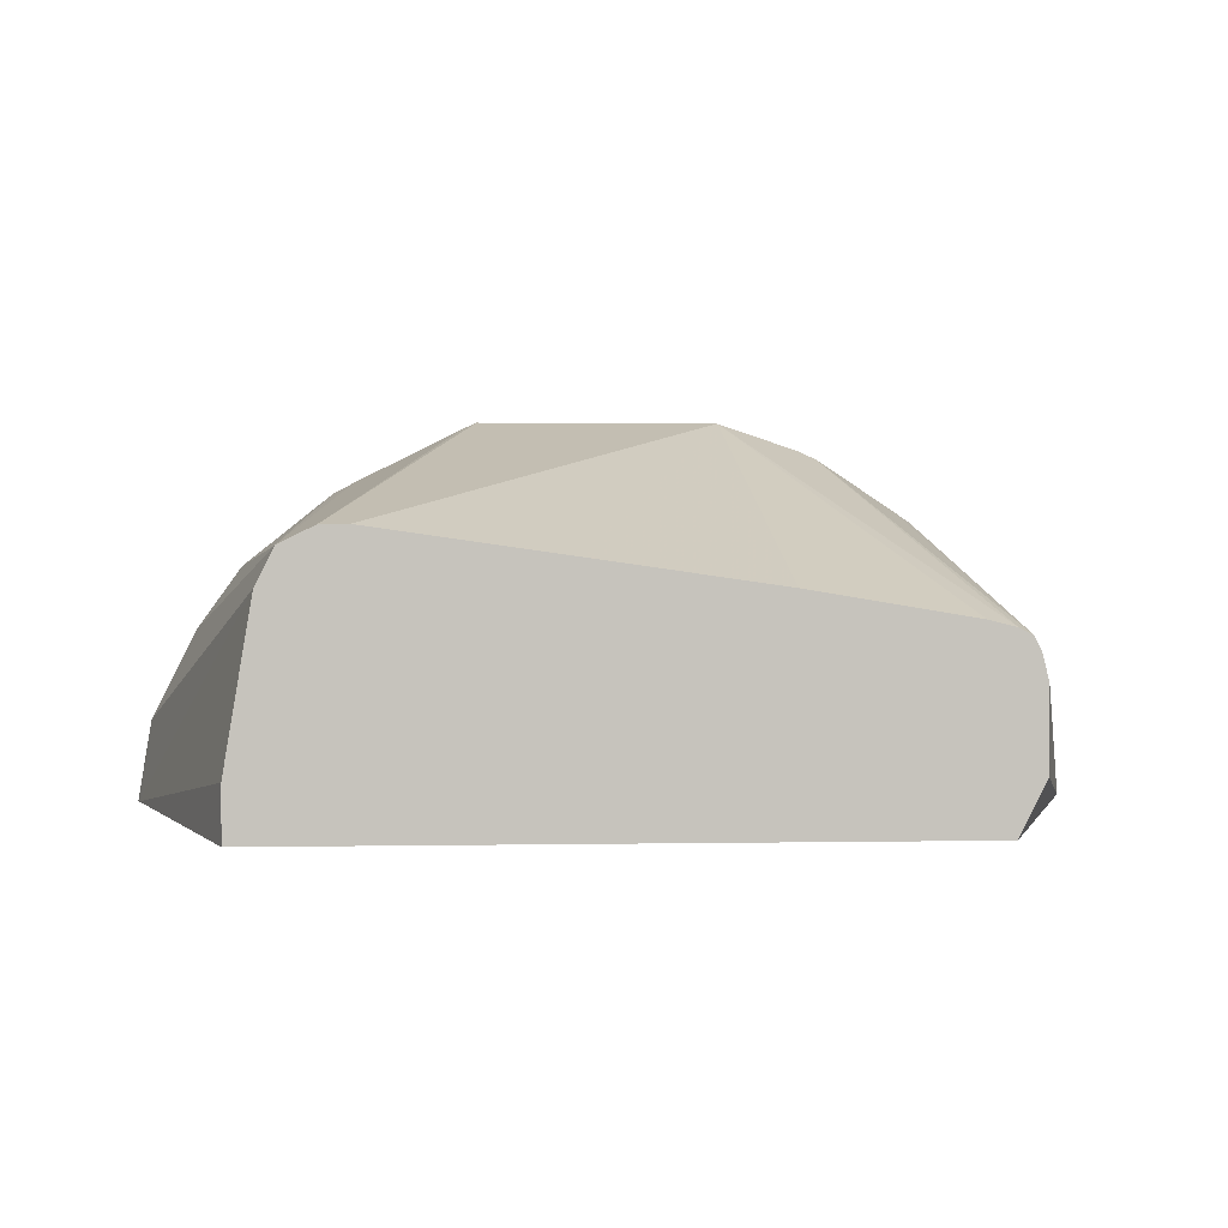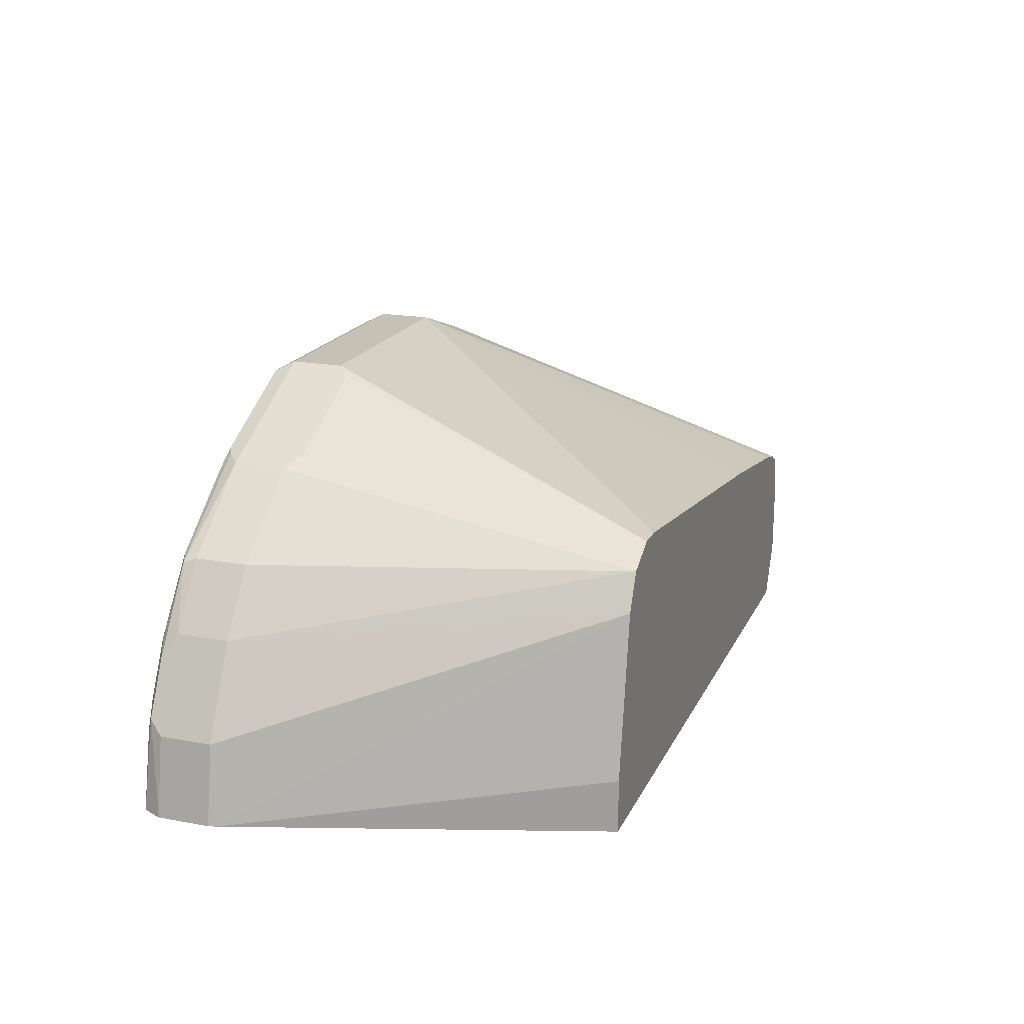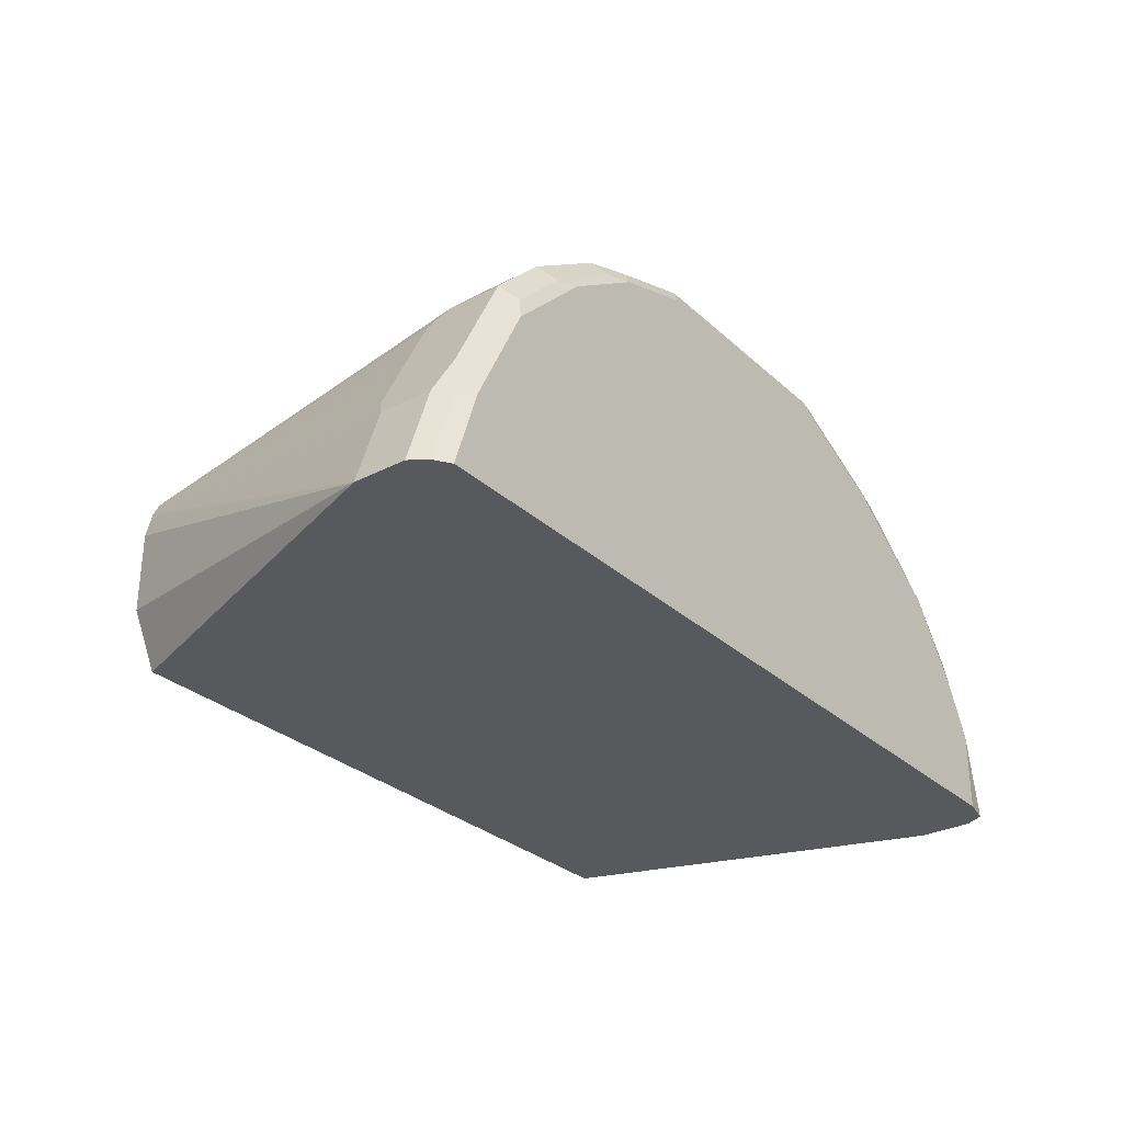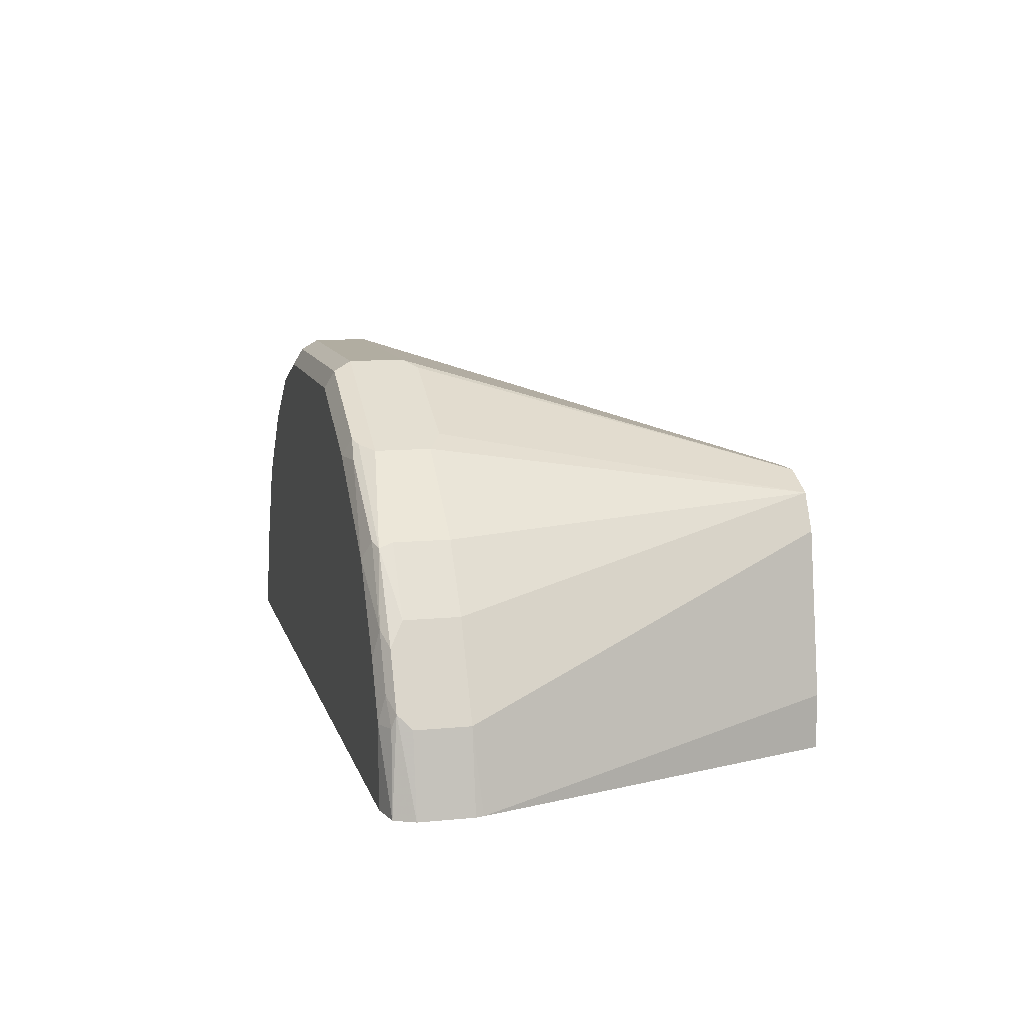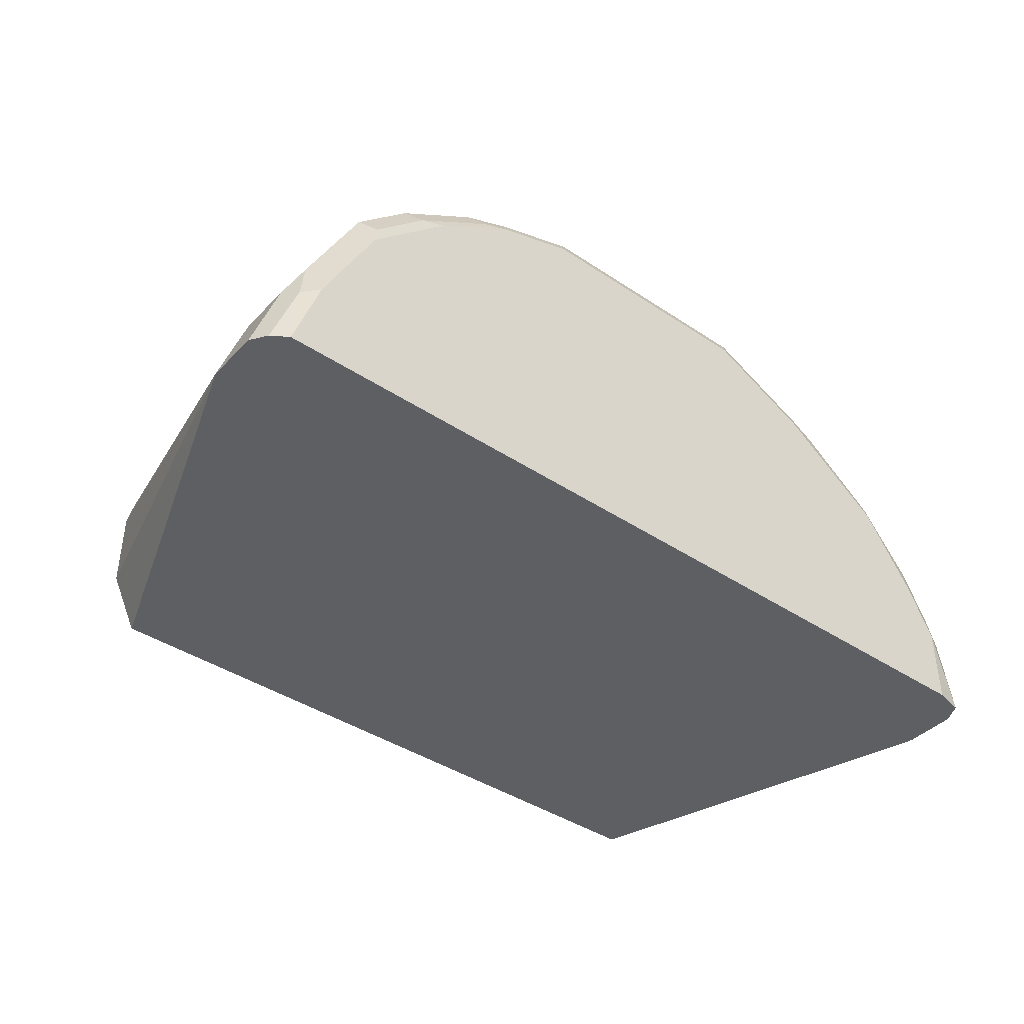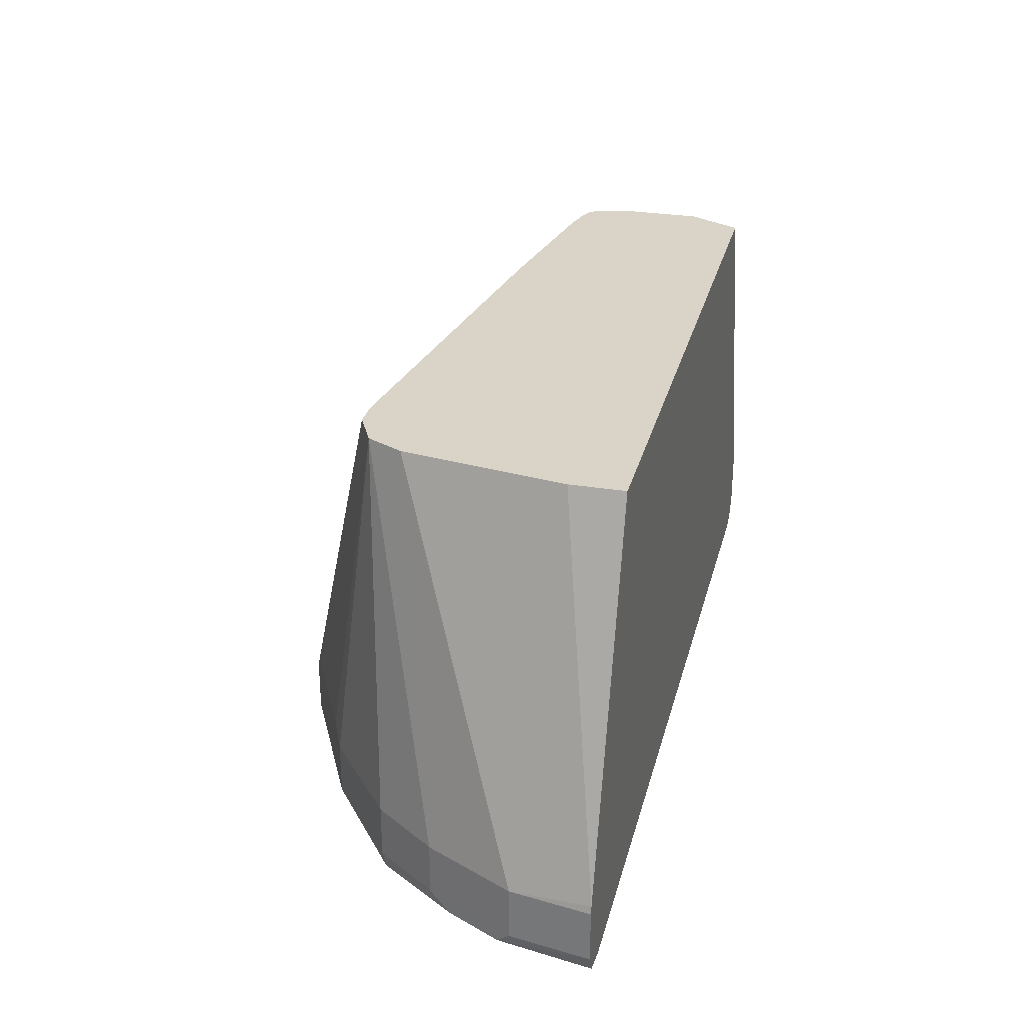
<metadata>
{"format":"obj","ext":"obj","renderer":"f3d","projection":"perspective","resolution":1024,"background":"white","views":[{"elev":1.3,"azim":-3.9,"up":"+Y"},{"elev":18.8,"azim":-70.6,"up":"+Y"},{"elev":-29.6,"azim":127.4,"up":"+Y"},{"elev":10.4,"azim":-103.9,"up":"+Y"},{"elev":-40.9,"azim":140.9,"up":"+Y"},{"elev":28.8,"azim":-76.2,"up":"+Z"}]}
</metadata>
<code>
v 0.2452 -0.05108 -0.3167
v 0.2452 -0.05111 -0.3167
v 0.235 -0.02043 -0.3167
v 0.2418 -0.02383 -0.3133
v 0.2513 -0.05111 -0.3126
v -0.08175 -0.05111 -0.3167
v 0.2248 5.13e-06 -0.3167
v 0.2554 -0.05108 -0.3065
v 0.2316 -0.003398 -0.3133
v 0.2384 -0.006801 -0.3099
v 0.2554 -0.05111 -0.3065
v -0.09321 -0.05111 -0.3142
v -0.09321 -0.05108 -0.3142
v -0.08172 -0.02043 -0.3167
v 0.2145 0.02042 -0.3167
v 0.2231 0.008519 -0.315
v 0.2554 -0.05108 -0.2861
v 0.2452 -0.02043 -0.3065
v 0.2282 0.01363 -0.3099
v 0.2128 0.02894 -0.315
v 0.218 0.03405 -0.3099
v 0.2316 0.006825 -0.3031
v 0.2418 -0.01362 -0.3031
v 0.2554 -0.05111 -0.2963
v -0.09704 -0.05111 -0.3065
v -0.08938 -0.01531 -0.3116
v -0.08852 -0.02043 -0.3133
v -0.08299 -0.0102 -0.3142
v -0.0715 5.13e-06 -0.3167
v 0.1941 0.04087 -0.3167
v 0.2554 -0.05111 -0.286
v 0.2452 -0.02043 -0.2861
v 0.2119 0.01027 -0.1431
v 0.2125 0.008169 -0.1431
v 0.2145 5.13e-06 -0.1431
v 0.2145 -0.03065 -0.1431
v 0.2112 -0.03743 -0.1431
v 0.2043 -0.05109 -0.1431
v 0.1924 0.04938 -0.315
v 0.218 0.03405 -0.2895
v 0.2077 0.04427 -0.3099
v 0.2316 0.006825 -0.2827
v 0.2418 -0.01362 -0.2827
v -0.09704 -0.05111 -0.2861
v -0.09193 -0.02043 -0.3065
v -0.08513 -0.006801 -0.3065
v -0.07916 0.005116 -0.3116
v -0.07278 0.01023 -0.3142
v -0.05108 0.03064 -0.3167
v 0.1839 0.05108 -0.3167
v 0.2043 -0.05111 -0.1532
v 0.2094 0.01534 -0.1431
v 0.194 -0.05111 -0.1431
v 0.1975 0.05448 -0.3099
v 0.1617 0.06981 -0.315
v 0.1669 0.07492 -0.3099
v 0.2213 0.02724 -0.2827
v 0.2077 0.04427 -0.2895
v -0.09631 -0.05111 -0.2831
v -0.09193 -0.02043 -0.2861
v -0.08513 -0.006801 -0.2861
v -0.07492 0.01363 -0.3065
v -0.05874 0.03576 -0.3116
v -0.05446 0.03745 -0.3133
v -0.02168 0.0613 -0.3142
v -0.01019 0.0613 -0.3167
v 0.1532 0.07151 -0.3167
v 0.1975 0.05448 -0.2895
v 0.1907 0.0579 -0.2827
v 0.1601 0.07833 -0.2827
v 0.2044 0.01786 -0.1431
v -0.03986 -0.05111 -0.1431
v 0.1498 0.07833 -0.3133
v 0.1226 0.09195 -0.3065
v 0.1532 0.08173 -0.3065
v 0.1601 0.07833 -0.3031
v 0.1669 0.07492 -0.2895
v -0.05108 -0.03065 -0.1431
v -0.04087 0.03064 -0.1431
v -0.05108 -0.05111 -0.1532
v -0.05108 -0.05108 -0.1431
v -0.07492 0.01363 -0.2861
v -0.05788 0.03745 -0.3065
v -0.02382 0.0647 -0.3065
v -0.01785 0.06641 -0.3116
v -0.01361 0.0681 -0.3133
v 0.00682 0.07833 -0.3133
v 0.03066 0.08173 -0.3167
v 0.1226 0.08173 -0.3167
v 0.1532 0.08173 -0.2861
v 0.1226 0.09195 -0.2861
v 0.1941 0.02042 -0.1431
v 0.1192 0.08854 -0.3133
v 0.1277 0.08684 -0.3116
v 0.03066 0.09195 -0.3065
v -0.03403 0.04427 -0.1431
v -0.05788 0.03745 -0.2861
v -0.02382 0.0647 -0.2861
v -0.01702 0.0681 -0.3065
v -0.003393 0.07492 -0.3065
v 0.023 0.08684 -0.3116
v 0.02725 0.08854 -0.3133
v 0.1328 0.03062 -0.1431
v 0.03066 0.09195 -0.2861
v -0.02044 0.05108 -0.1431
v -0.01023 0.05106 -0.1431
v 0.0613 0.04084 -0.1431
v -0.0153 0.06896 -0.281
v -0.01702 0.0681 -0.2861
v -0.003393 0.07492 -0.2861
v 0.005129 0.07918 -0.281
v 0.02556 0.08939 -0.281
f 59 79 60
f 59 78 79
f 56 70 77
f 56 75 76
f 56 74 75
f 56 73 74
f 55 67 73
f 59 80 81
f 55 73 56
f 56 76 70
f 59 81 78
f 63 85 86
f 61 79 82
f 62 82 97
f 62 97 83
f 62 83 63
f 63 83 84
f 63 84 85
f 63 86 65
f 63 65 64
f 65 86 66
f 66 87 88
f 54 77 68
f 66 86 87
f 60 79 61
f 54 56 77
f 41 68 58
f 52 69 70
f 67 89 73
f 39 50 67
f 39 67 55
f 39 55 56
f 39 56 54
f 40 57 42
f 40 58 52
f 40 52 57
f 41 54 68
f 42 57 52
f 42 52 43
f 52 70 71
f 44 59 60
f 45 61 46
f 46 61 82
f 46 82 62
f 47 62 63
f 47 63 48
f 48 63 64
f 48 64 49
f 49 64 65
f 49 65 66
f 52 58 68
f 52 68 69
f 45 60 61
f 68 77 70
f 95 102 101
f 70 76 75
f 87 101 102
f 87 102 88
f 88 102 93
f 88 93 89
f 91 103 92
f 91 104 105
f 91 105 106
f 91 106 107
f 91 107 103
f 95 100 110
f 95 110 104
f 87 95 101
f 96 105 108
f 96 98 97
f 98 108 109
f 99 109 110
f 99 110 100
f 104 110 111
f 104 111 112
f 104 112 105
f 105 112 111
f 105 111 108
f 108 111 109
f 39 54 41
f 96 108 98
f 68 70 69
f 87 100 95
f 85 100 87
f 70 75 90
f 70 90 71
f 71 90 91
f 71 91 92
f 72 81 80
f 73 89 93
f 73 93 94
f 73 94 74
f 74 91 90
f 74 90 75
f 74 94 93
f 85 87 86
f 74 93 102
f 74 95 104
f 109 111 110
f 74 104 91
f 79 96 82
f 82 96 97
f 83 97 98
f 83 98 84
f 84 98 109
f 84 109 99
f 84 99 85
f 85 99 100
f 74 102 95
f 38 53 51
f 6 13 14
f 33 35 34
f 3 7 16
f 3 16 9
f 3 9 4
f 4 8 5
f 4 9 19
f 4 19 10
f 4 10 8
f 5 8 11
f 6 12 13
f 7 15 20
f 7 20 16
f 8 17 24
f 8 24 11
f 8 10 18
f 8 18 32
f 8 32 17
f 9 16 20
f 9 20 21
f 9 21 19
f 10 19 22
f 10 22 23
f 10 23 18
f 12 25 13
f 2 12 6
f 2 25 12
f 2 44 25
f 2 59 44
f 33 43 52
f 1 2 6
f 1 6 14
f 1 14 29
f 1 29 49
f 1 49 66
f 1 66 88
f 1 88 89
f 1 89 67
f 1 67 50
f 1 50 30
f 13 25 26
f 1 30 15
f 1 7 3
f 1 3 4
f 1 4 5
f 1 5 2
f 2 5 11
f 2 24 31
f 2 31 51
f 2 51 53
f 2 53 72
f 2 72 80
f 2 80 59
f 1 15 7
f 13 26 27
f 2 11 24
f 14 27 28
f 26 62 47
f 26 47 48
f 26 48 28
f 26 28 27
f 29 48 49
f 30 50 39
f 31 38 51
f 32 43 33
f 33 52 71
f 33 71 92
f 33 92 103
f 26 46 62
f 33 103 107
f 33 106 105
f 33 96 79
f 33 79 78
f 33 78 81
f 33 81 72
f 33 72 53
f 33 53 38
f 33 38 37
f 33 37 36
f 13 27 14
f 33 36 35
f 33 107 106
f 26 45 46
f 33 105 96
f 25 60 45
f 14 28 48
f 14 48 29
f 25 45 26
f 15 30 39
f 15 39 20
f 17 31 24
f 17 32 33
f 17 34 35
f 17 35 36
f 17 36 37
f 17 37 38
f 17 38 31
f 17 33 34
f 18 43 32
f 18 23 43
f 22 43 23
f 21 58 40
f 21 41 58
f 22 42 43
f 21 42 22
f 21 40 42
f 20 41 21
f 20 39 41
f 19 21 22
f 25 44 60

</code>
